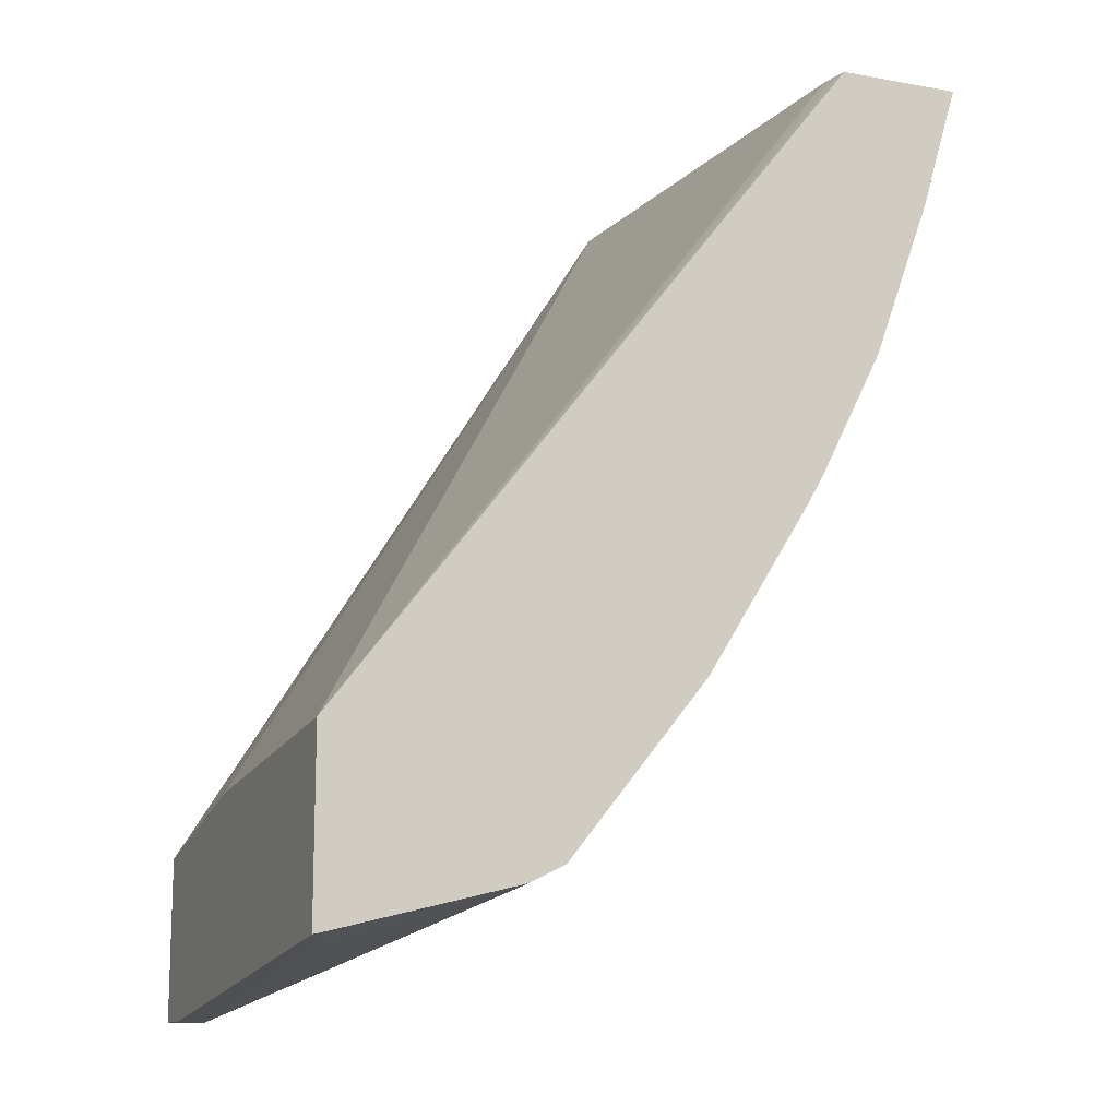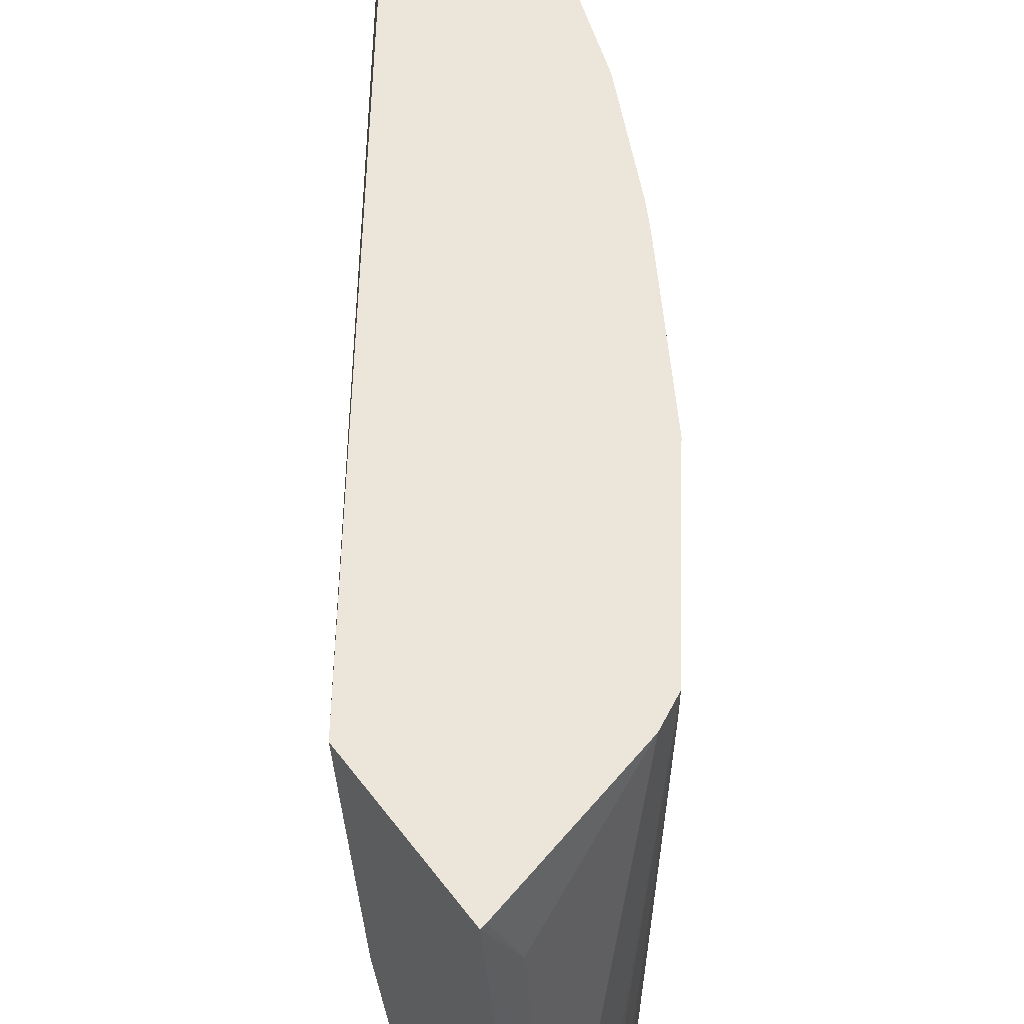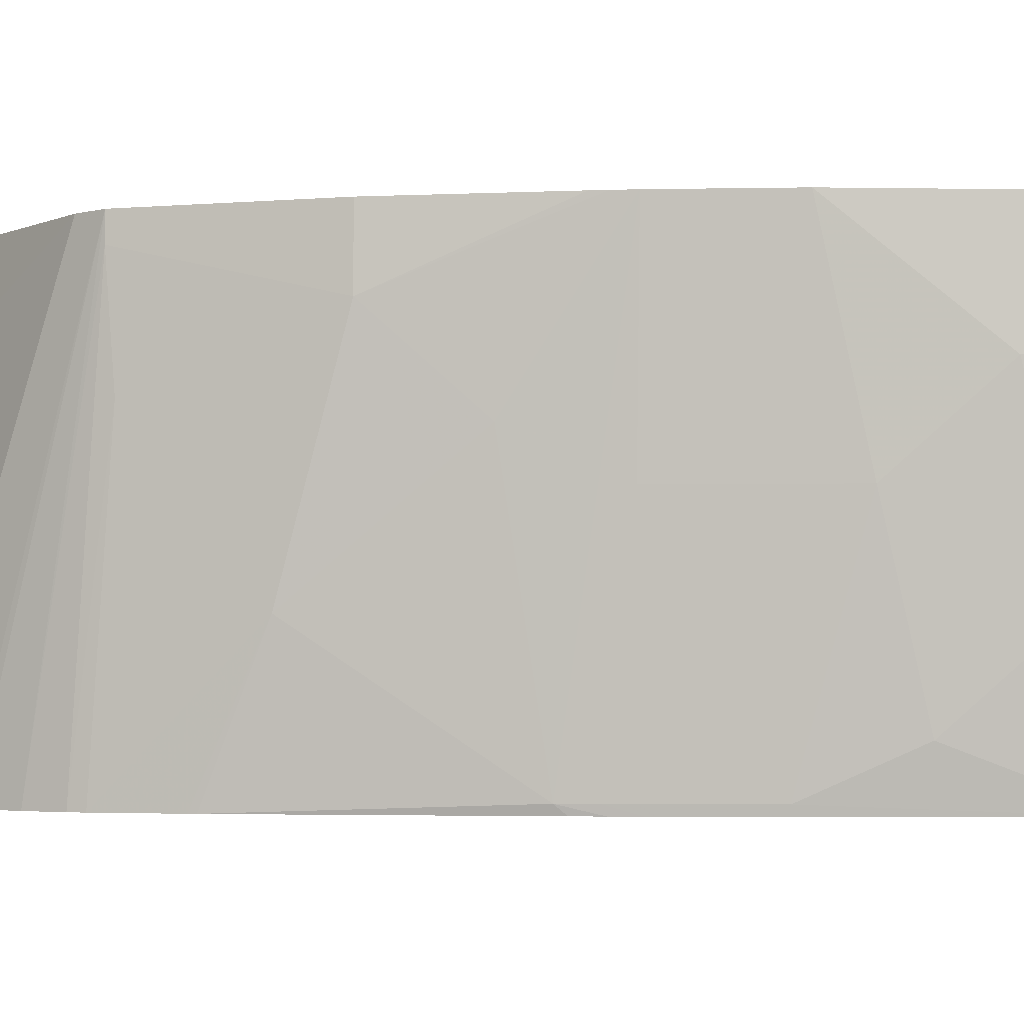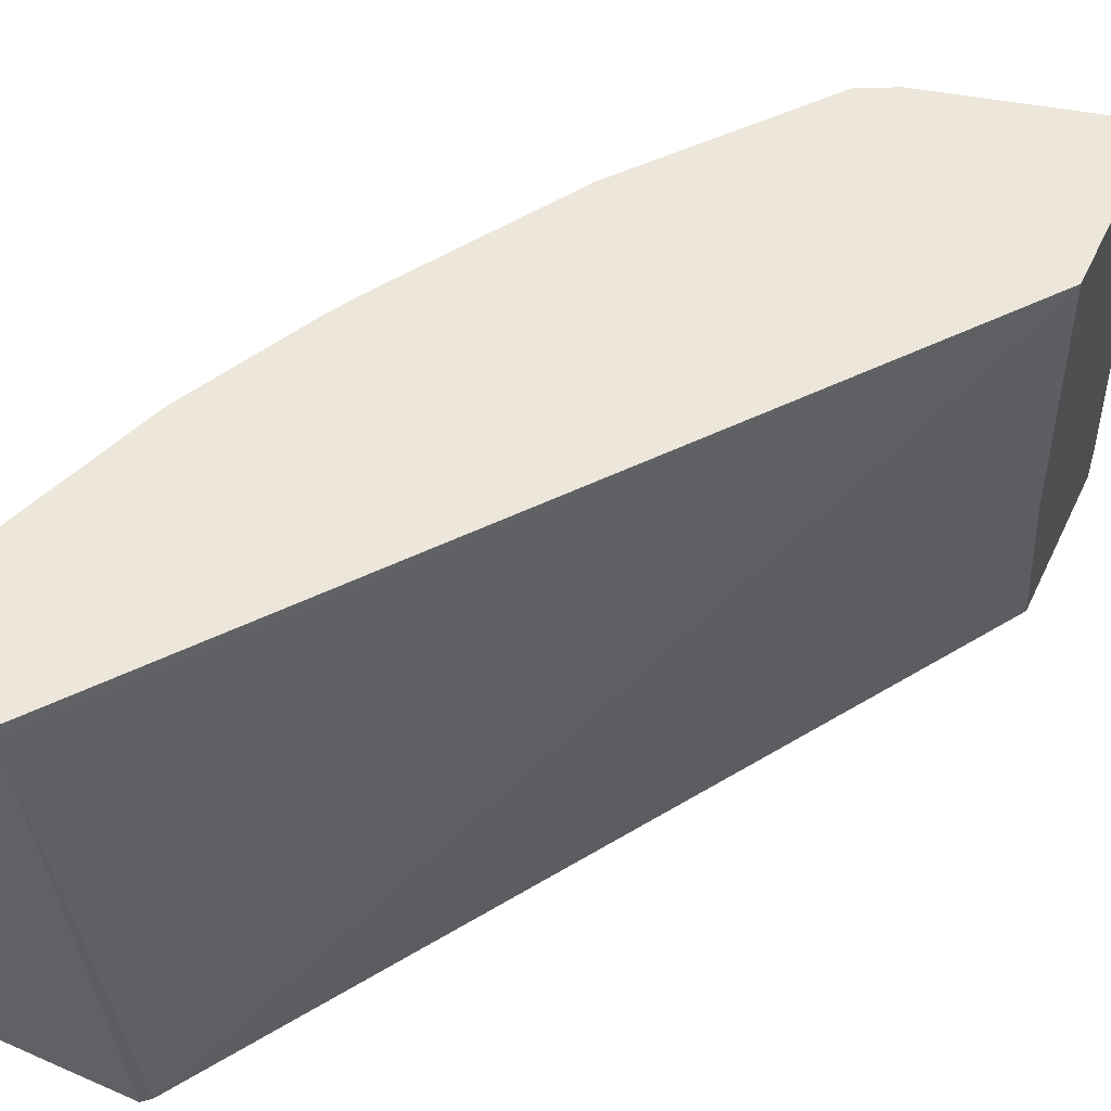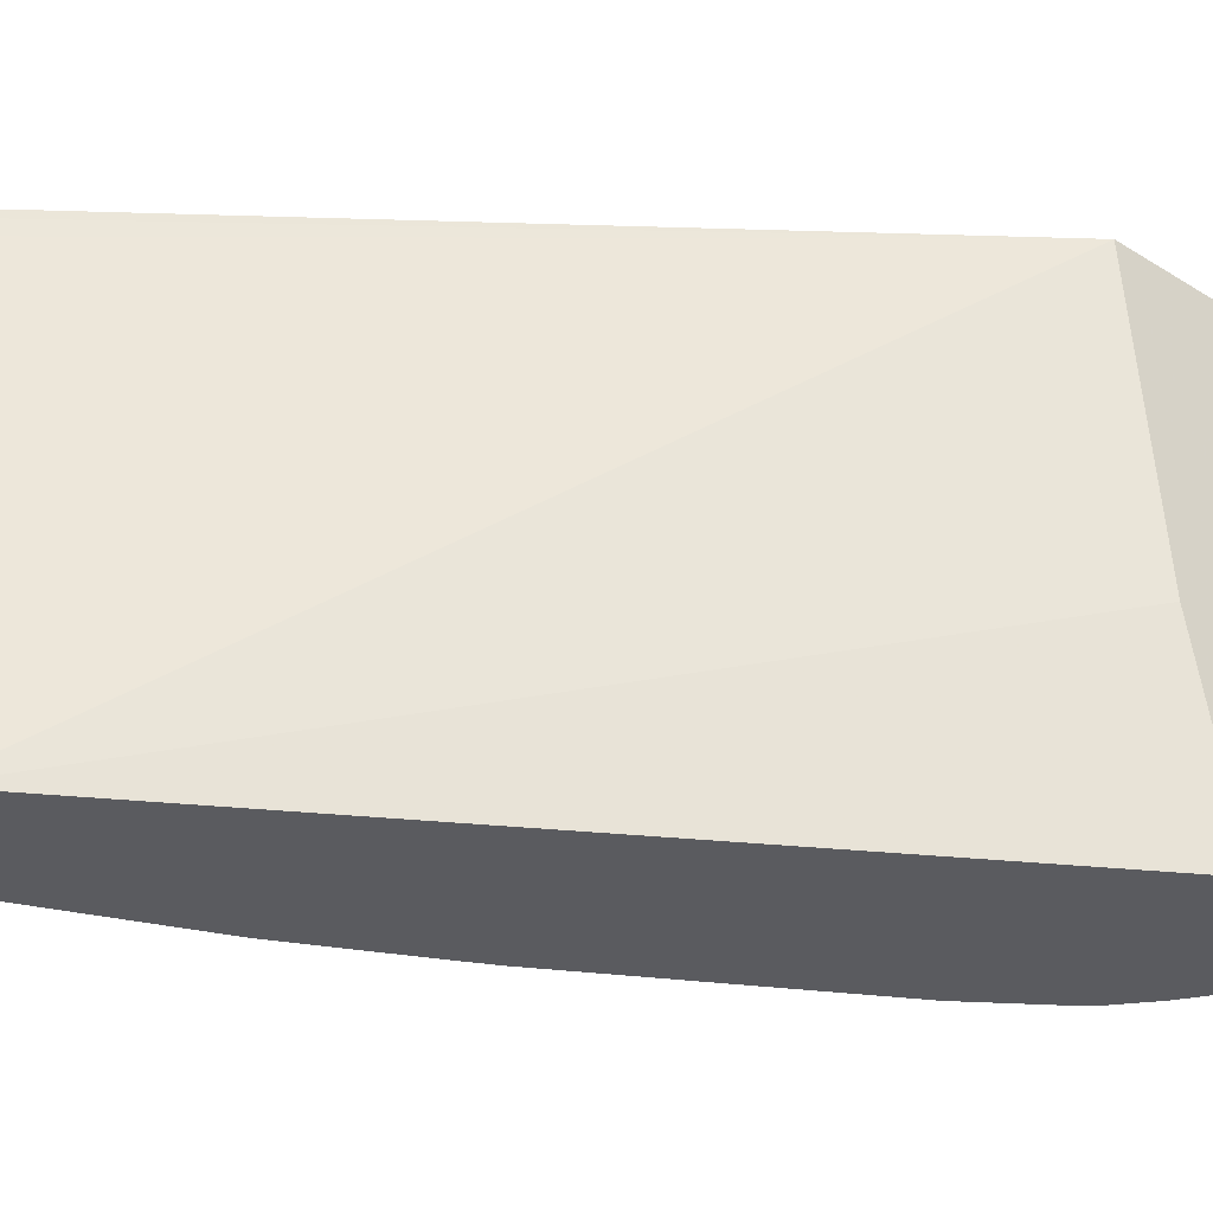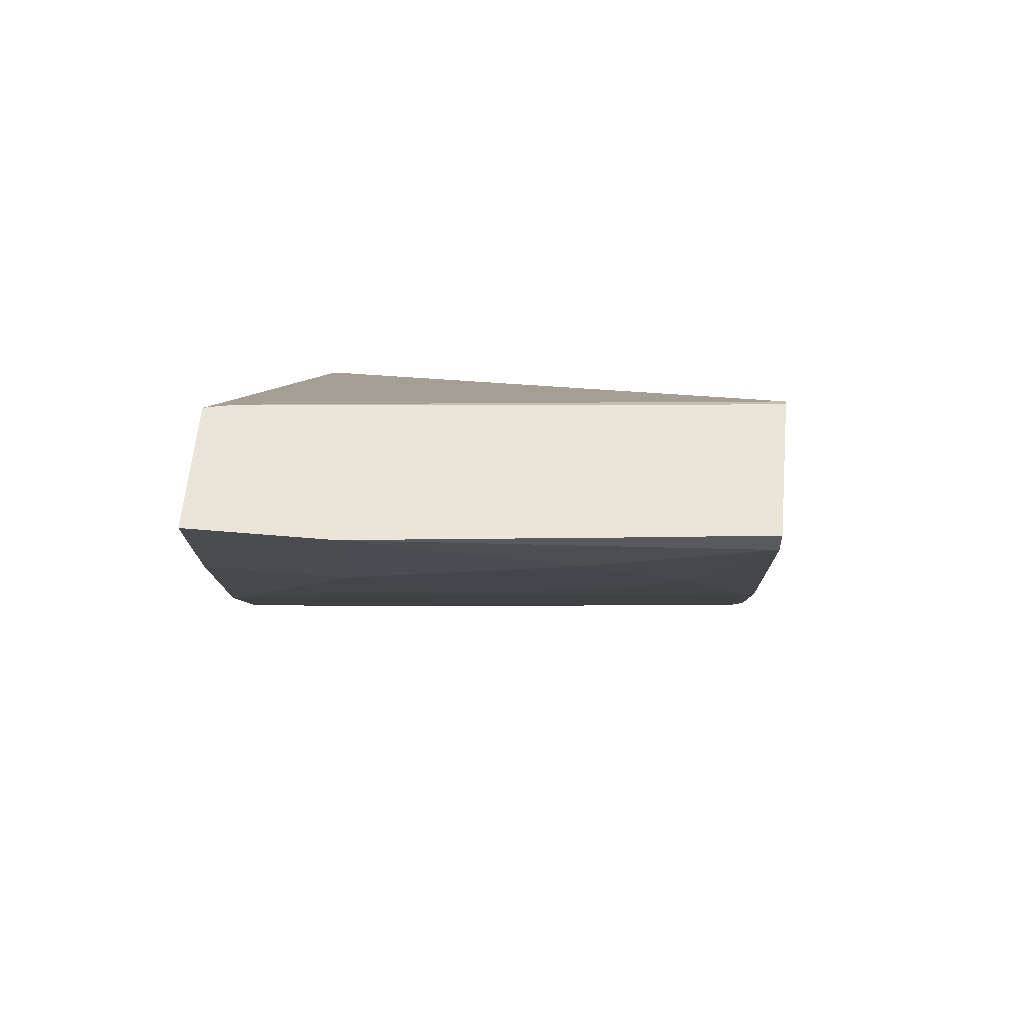
<metadata>
{"format":"obj","ext":"obj","renderer":"f3d","projection":"perspective","resolution":1024,"background":"white","views":[{"elev":-13.0,"azim":157.8,"up":"+Z"},{"elev":56.0,"azim":143.4,"up":"+Y"},{"elev":-3.3,"azim":-112.9,"up":"+Y"},{"elev":53.9,"azim":25.1,"up":"+Y"},{"elev":-33.3,"azim":49.8,"up":"+Y"},{"elev":58.1,"azim":-84.9,"up":"+Z"}]}
</metadata>
<code>
v -0.1193 0.1241 -0.4527
v -0.1063 0.05318 -0.4786
v -0.1063 -0.003526 -0.4609
v -0.1104 0.03545 -0.4527
v -0.1193 0.1699 -0.4527
v -0.1063 0.1241 -0.4963
v -0.08861 0.08861 -0.5318
v -0.08861 0.01774 -0.514
v -0.1063 -0.003526 -0.4527
v -0.07088 6.74e-06 -0.5495
v -0.07 -0.003526 -0.5499
v -0.0771 0.1699 -0.4527
v -0.1063 0.1699 -0.4963
v -0.08678 0.1699 -0.5504
v -0.08332 0.1699 -0.5574
v -0.08271 0.08861 -0.5436
v -0.06036 -0.003526 -0.4527
v -0.06499 6.74e-06 -0.5613
v -0.05227 -0.003526 -0.5854
v -0.07624 0.1663 -0.4527
v 0.1005 0.1699 -0.6816
v -0.06908 0.1699 -0.5858
v -0.06499 0.08861 -0.579
v -0.05759 -0.003526 -0.4551
v -0.07497 0.1595 -0.4527
v -0.04726 6.74e-06 -0.5967
v -0.04754 -0.003526 -0.5948
v -0.07564 0.1631 -0.4527
v 0.1005 0.06505 -0.6912
v 0.1005 0.1699 -0.7431
v -0.06559 0.1699 -0.5928
v -0.05907 0.08861 -0.5908
v 0.1005 -0.003526 -0.706
v -0.04135 6.74e-06 -0.6085
v -0.04253 -0.003526 -0.6044
v 0.1005 0.01188 -0.7622
v 0.08861 6.74e-06 -0.7622
v 0.08861 0.1418 -0.7444
v 0.09814 0.1699 -0.7426
v -0.0615 0.1699 -0.6001
v -0.04135 0.1063 -0.6263
v 0.1005 -0.003526 -0.7622
v -0.005915 0.05318 -0.6794
v 0.01078 -0.003526 -0.696
v 0.08861 -0.003526 -0.7622
v 0.08624 -0.003526 -0.761
v 0.06499 6.74e-06 -0.7503
v 0.02362 0.1699 -0.7208
v 0.03057 0.1699 -0.7243
v 0.03543 0.1699 -0.7267
v -0.05847 0.1699 -0.6052
v -0.02362 0.1418 -0.6617
v 0.03012 -0.003526 -0.7231
v 0.01239 -0.003526 -0.6983
v 0.06262 -0.003526 -0.7491
v 0.04651 -0.003526 -0.7382
v 0.02362 0.1595 -0.7208
v -0.02362 0.1699 -0.6617
v 0.02214 0.1152 -0.7178
v 0.03425 -0.003526 -0.7279
f 21 25 24
f 31 41 34
f 30 38 39
f 30 37 38
f 27 34 35
f 24 33 29
f 23 34 26
f 23 32 34
f 23 31 32
f 22 31 23
f 31 40 41
f 30 36 37
f 20 28 21
f 21 36 30
f 21 42 36
f 21 33 42
f 21 29 33
f 21 24 29
f 19 34 27
f 19 26 34
f 17 24 25
f 16 26 18
f 16 23 26
f 31 34 32
f 16 22 23
f 21 28 25
f 34 43 44
f 43 54 44
f 36 42 45
f 15 22 16
f 57 60 59
f 56 60 57
f 53 59 60
f 52 59 53
f 52 57 59
f 51 58 52
f 48 52 58
f 48 57 52
f 48 56 57
f 48 55 56
f 47 55 48
f 34 44 35
f 43 53 54
f 41 52 43
f 40 52 41
f 40 51 52
f 38 50 39
f 37 50 38
f 37 49 50
f 37 48 49
f 37 47 48
f 37 55 47
f 37 46 55
f 37 45 46
f 36 45 37
f 43 52 53
f 12 20 21
f 34 41 43
f 11 18 26
f 3 56 55
f 3 60 56
f 3 53 60
f 3 54 53
f 3 44 54
f 3 35 44
f 3 27 35
f 3 19 27
f 3 11 19
f 3 10 11
f 3 8 10
f 3 9 4
f 3 55 46
f 2 8 3
f 2 6 7
f 1 6 2
f 1 5 13
f 1 12 5
f 1 20 12
f 1 28 20
f 1 25 28
f 1 17 25
f 1 9 17
f 1 4 9
f 1 3 4
f 1 2 3
f 2 7 8
f 3 46 45
f 1 13 6
f 3 45 42
f 11 26 19
f 10 18 11
f 7 10 8
f 7 18 10
f 7 16 18
f 7 15 16
f 6 14 7
f 6 13 14
f 5 14 13
f 5 15 14
f 5 22 15
f 5 31 22
f 5 40 31
f 7 14 15
f 5 58 51
f 3 42 33
f 5 51 40
f 3 33 24
f 3 24 17
f 3 17 9
f 5 21 30
f 5 12 21
f 5 30 39
f 5 39 50
f 5 50 49
f 5 49 48
f 5 48 58

</code>
